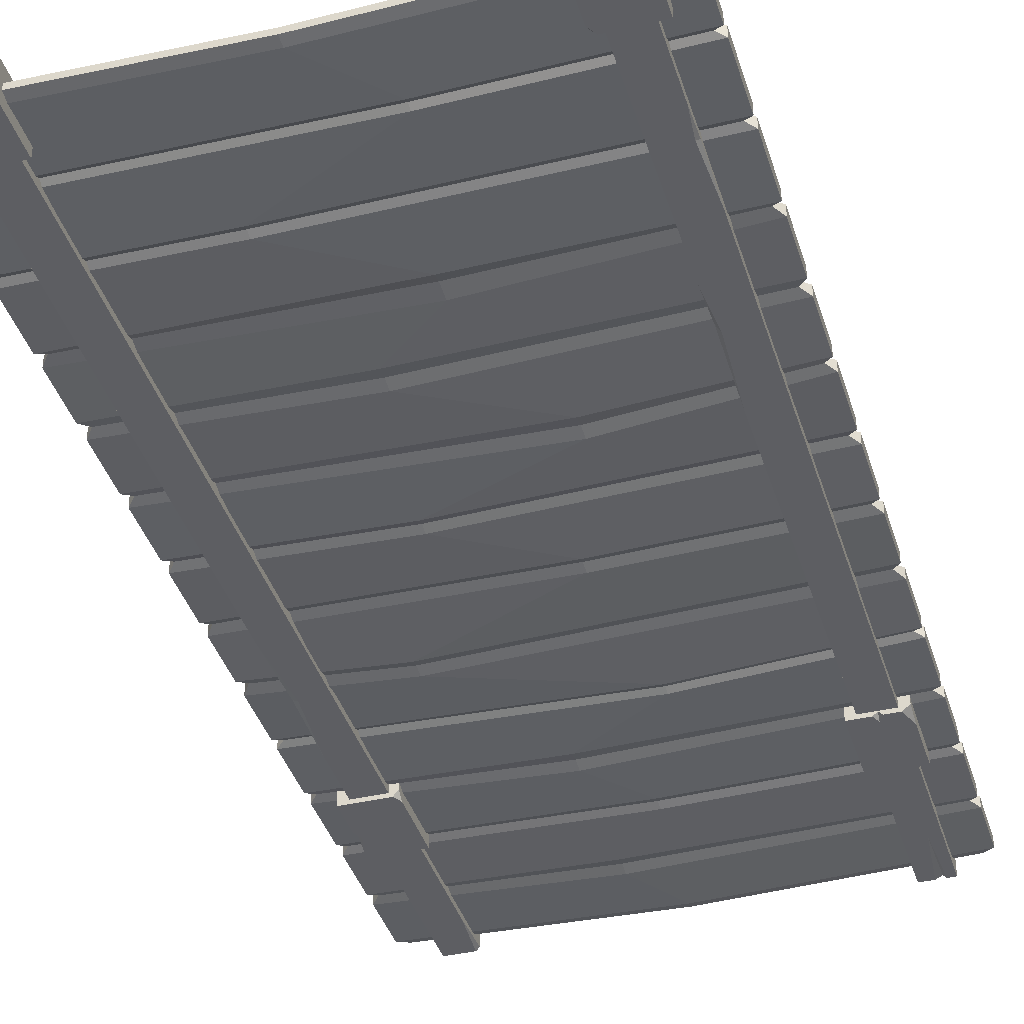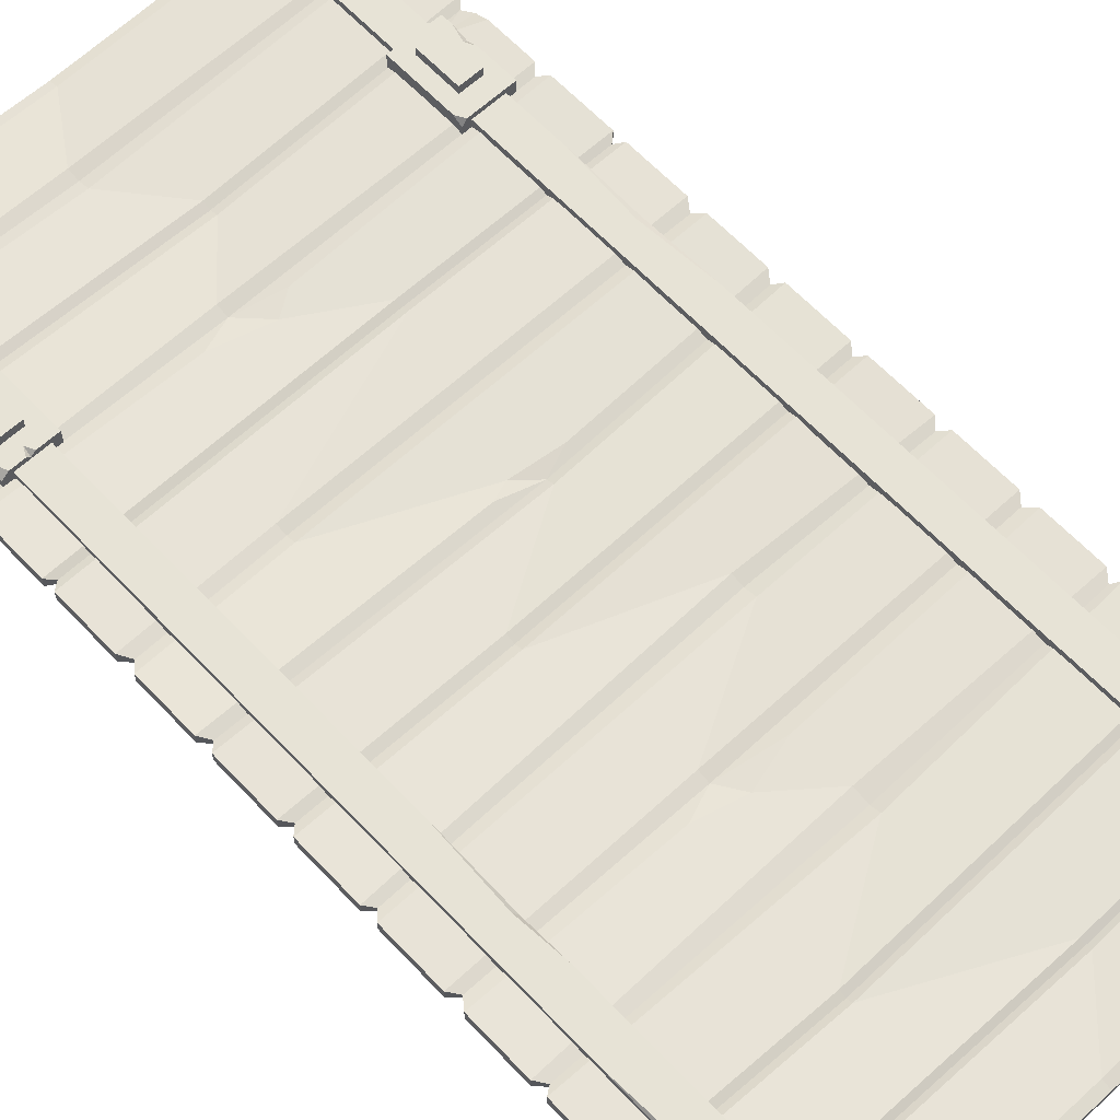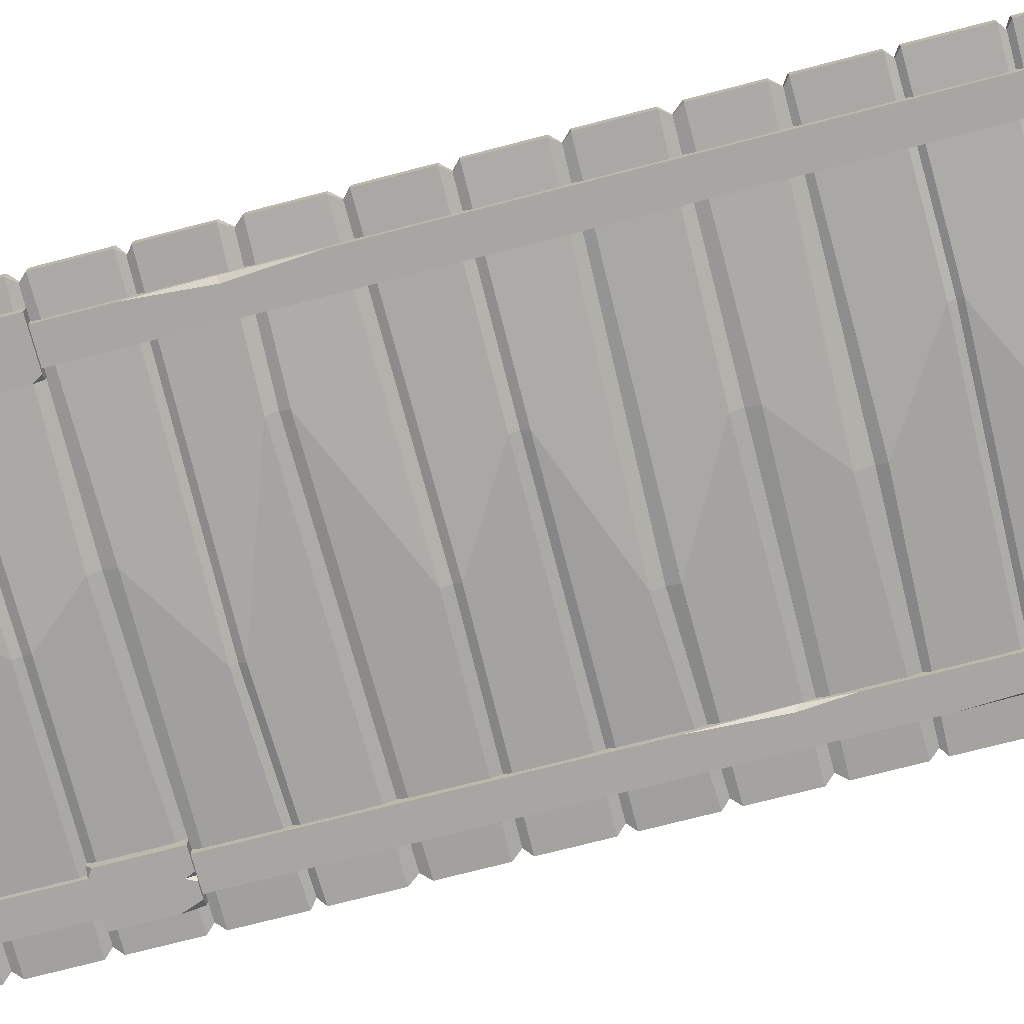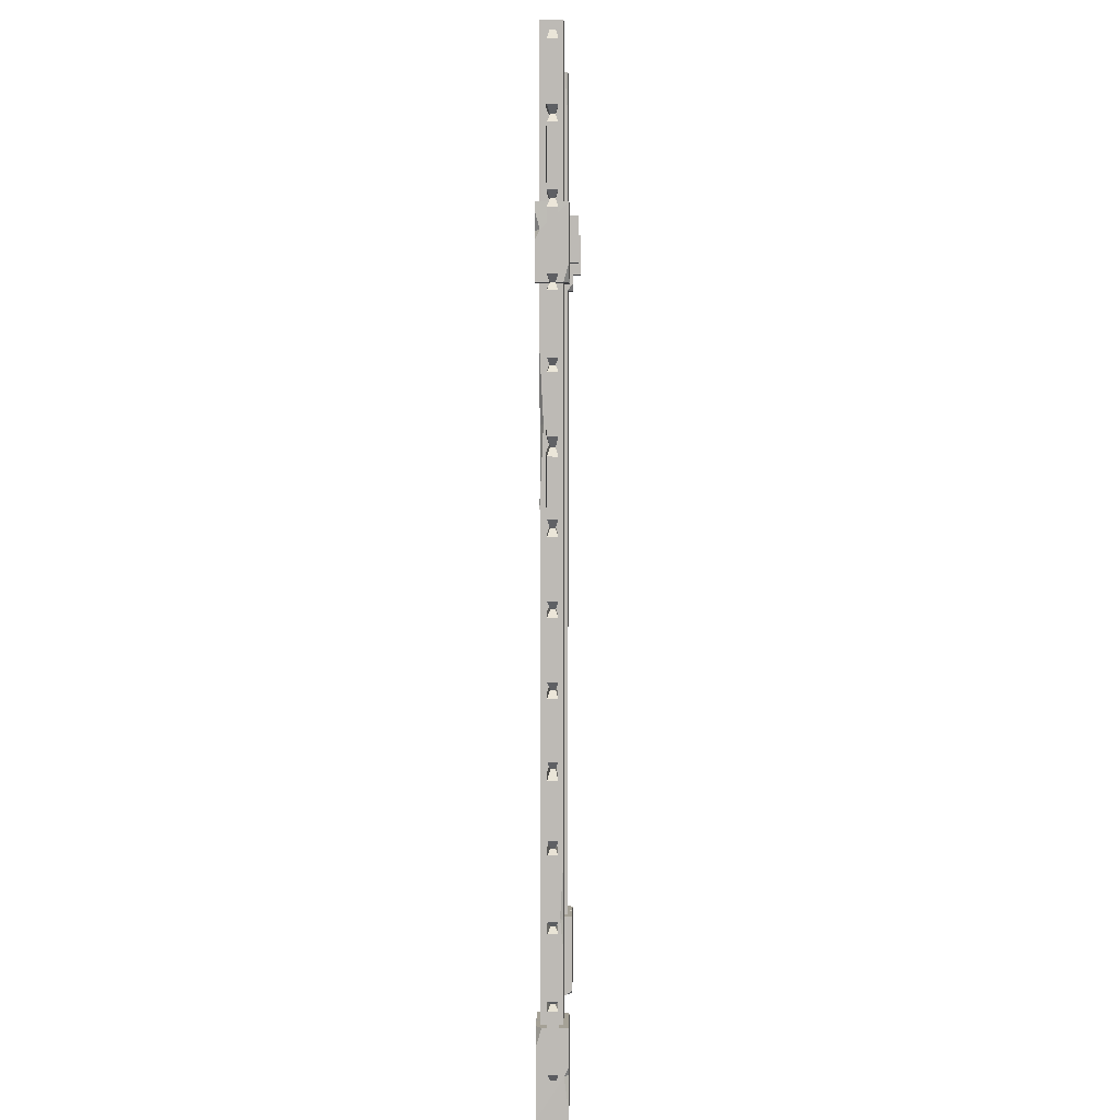
<metadata>
{"format":"obj","ext":"obj","renderer":"f3d","projection":"perspective","resolution":1024,"background":"white","views":[{"elev":-39.0,"azim":-163.5,"up":"+Y"},{"elev":62.7,"azim":136.9,"up":"+Y"},{"elev":-74.0,"azim":104.5,"up":"+Y"},{"elev":6.0,"azim":90.8,"up":"+Z"}]}
</metadata>
<code>
v 38 27.68 891.5
v 60.6 27.68 891.5
v 38 40.78 891.5
v 60.6 40.78 891.5
v 38 40.78 847.8
v 60.6 40.78 847.8
v 38 27.68 847.8
v 60.6 27.68 847.8
v 475.5 26.58 829.2
v 425.3 32.16 829.2
v 475.5 0 829.2
v 425.3 6.043 829.2
v 468.5 32.16 829.2
v 475.5 32.16 848.6
v 430.3 0 829.2
v 425.3 0 837.7
v 454.2 32.16 829.2
v 446.1 32.16 829.2
v 450 32.16 837.4
v 450.7 28.32 829.2
v 475.5 0 868.4
v 475.5 0 895.3
v 475.5 4.797 878
v 471 0 877.3
v 425.3 0 905.9
v 425.3 32.16 900.1
v 475.5 32.16 903.8
v 475.1 0 904.6
v 433.2 32.16 904.8
v 425.3 24.42 905.2
v 24.88 5.584 829.2
v 75.09 0 829.2
v 24.88 32.16 829.2
v 75.09 26.12 829.2
v 31.85 0 829.2
v 24.88 0 848.6
v 70.11 32.16 829.2
v 75.09 32.16 837.7
v 46.23 0 829.2
v 54.25 0 829.2
v 50.41 0 837.4
v 49.72 3.841 829.2
v 24.88 32.16 868.4
v 24.88 32.16 895.3
v 24.88 27.37 878
v 29.34 32.16 877.3
v 75.09 32.16 905.9
v 75.09 0 900.1
v 24.88 0 903.8
v 25.33 32.16 904.6
v 67.2 0 904.8
v 75.09 7.747 905.2
v 34.36 4.19 1071
v 66.22 4.19 1071
v 34.36 26.88 1071
v 66.22 23.23 1071
v 34.36 22.94 31.66
v 66.22 26.88 31.66
v 34.36 4.19 31.66
v 66.22 8.452 31.66
v 34.36 26.88 62.66
v 63.06 4.19 31.66
v 66.22 4.19 78.22
v 62.83 26.88 1071
v 66.22 26.88 1020
v 42.57 4.19 1071
v 51.98 4.19 1071
v 45.77 7.346 1071
v 46 4.19 1008
v 52.99 26.88 31.66
v 50.55 26.88 57.1
v 34.36 26.88 766.7
v 34.36 26.88 619.4
v 39.69 26.88 695.1
v 34.36 23.32 697.1
v 66.22 4.19 339.7
v 66.22 4.19 469.4
v 66.22 9.296 384.7
v 62.37 4.19 387.5
v 34.36 4.19 185
v 34.36 4.19 278.4
v 34.36 7.574 218.5
v 37.19 4.19 216
v 465.4 26.88 1071
v 433.6 26.88 1071
v 465.4 4.19 1071
v 433.6 7.831 1071
v 465.4 8.128 31.66
v 433.6 4.19 31.66
v 465.4 26.88 31.66
v 433.6 22.61 31.66
v 465.4 4.19 116
v 436.7 26.88 31.66
v 433.6 26.88 78.22
v 436.9 4.19 1071
v 433.6 4.19 1020
v 457.2 26.88 1071
v 447.8 26.88 1071
v 454 23.72 1071
v 453.8 26.88 1008
v 446.8 4.19 31.66
v 449.2 4.19 77.31
v 465.4 4.19 766.7
v 465.4 4.19 619.4
v 460.1 4.19 695.1
v 465.4 7.749 697.1
v 433.6 26.88 339.7
v 433.6 26.88 469.4
v 433.6 21.77 384.7
v 437.4 26.88 387.5
v 465.4 26.88 185
v 465.4 26.88 278.4
v 465.4 23.49 218.5
v 462.6 26.88 216
v 10.4 14.08 1059
v 489.6 14.08 1059
v 10.4 20.07 1059
v 489.6 20.07 1059
v 10.4 20.07 65.24
v 489.6 20.07 65.24
v 10.4 14.08 65.24
v 489.6 14.08 65.24
v 7.225 19.63 141.7
v 7.225 14.51 141.7
v 492.8 14.51 141.7
v 492.8 19.63 141.7
v 7.225 19.63 218.1
v 7.225 14.51 218.1
v 492.8 14.51 218.1
v 492.8 19.63 218.1
v 7.225 19.63 294.5
v 7.225 14.51 294.5
v 492.8 14.51 294.5
v 492.8 19.63 294.5
v 7.225 19.63 370.9
v 7.225 14.51 370.9
v 492.8 14.51 370.9
v 492.8 19.63 370.9
v 7.225 19.63 447.3
v 7.225 14.51 447.3
v 492.8 14.51 447.3
v 492.8 19.63 447.3
v 7.225 19.63 523.7
v 7.225 14.51 523.7
v 492.8 14.51 523.7
v 492.8 19.63 523.7
v 7.225 19.63 600.1
v 7.225 14.51 600.1
v 492.8 14.51 600.1
v 492.8 19.63 600.1
v 7.225 19.63 676.5
v 7.225 14.51 676.5
v 492.8 14.51 676.5
v 492.8 19.63 676.5
v 7.225 19.63 752.9
v 7.225 14.51 752.9
v 492.8 14.51 752.9
v 492.8 19.63 752.9
v 7.225 19.63 829.3
v 7.225 14.51 829.3
v 492.8 14.51 829.3
v 492.8 19.63 829.3
v 7.225 19.63 905.8
v 7.225 14.51 905.8
v 492.8 14.51 905.8
v 492.8 19.63 905.8
v 7.225 19.63 982.2
v 7.225 14.51 982.2
v 492.8 14.51 982.2
v 492.8 19.63 982.2
v 0.006836 11.81 136.8
v 500 11.81 136.8
v 500 22.33 136.8
v 0.006836 22.33 136.8
v 0.006836 11.81 147
v 500 11.81 147
v 500 22.33 147
v 0.006836 22.33 147
v 0.006836 22.33 212.7
v 500 22.33 212.7
v 500 11.81 212.7
v 0.006836 11.81 212.7
v 0.006836 11.81 224.4
v 500 11.81 224.4
v 500 22.33 224.4
v 0.006836 22.33 224.4
v 0.006836 22.33 289.2
v 500 22.33 289.2
v 500 11.81 289.2
v 0.006836 11.81 289.2
v 0.006836 11.81 303.4
v 500 11.81 303.4
v 500 22.33 303.4
v 0.006836 22.33 303.4
v 0.006836 22.33 361.5
v 500 22.33 361.5
v 500 11.81 361.5
v 0.006836 11.81 361.5
v 0.006836 11.81 379.5
v 500 11.81 379.5
v 500 22.33 379.5
v 0.006836 22.33 379.5
v 0.006836 22.33 439.6
v 500 22.33 439.6
v 500 11.81 439.6
v 0.006836 11.81 439.6
v 0.006836 11.81 455.2
v 500 11.81 455.2
v 500 22.33 455.2
v 0.006836 22.33 455.2
v 0.006836 22.33 516.5
v 500 22.33 516.5
v 500 11.81 516.5
v 0.006836 11.81 516.5
v 0.006836 11.81 532
v 500 11.81 532
v 500 22.33 532
v 0.006836 22.33 532
v 0.006836 22.33 593.3
v 500 22.33 593.3
v 500 11.81 593.3
v 0.006836 11.81 593.3
v 0.006836 11.81 609.7
v 500 11.81 609.7
v 500 22.33 609.7
v 0.006836 22.33 609.7
v 0.006836 22.33 668
v 500 22.33 668
v 500 11.81 668
v 0.006836 11.81 668
v 0.006836 11.81 686.7
v 500 11.81 686.7
v 500 22.33 686.7
v 0.006836 22.33 686.7
v 0.006836 22.33 746.7
v 500 22.33 746.7
v 500 11.81 746.7
v 0.006836 11.81 746.7
v 0.006836 11.81 759.3
v 500 11.81 759.3
v 500 22.33 759.3
v 0.006836 22.33 759.3
v 0.006836 22.33 821.5
v 500 22.33 821.5
v 500 11.81 821.5
v 0.006836 11.81 821.5
v 0.006836 11.81 837
v 500 11.81 837
v 500 22.33 837
v 0.006836 22.33 837
v 0.006836 16.83 898.3
v 500 22.33 898.3
v 500 11.81 898.3
v 0.006836 11.81 898.3
v 0.006836 11.81 913.6
v 500 11.81 913.6
v 500 22.33 913.6
v 0.006836 22.33 913.6
v 0.006836 22.33 974.6
v 500 22.33 974.6
v 500 11.81 974.6
v 0.006836 11.81 974.6
v 0.006836 22.33 990.4
v 500 22.33 990.4
v 500 11.81 990.4
v 0.006836 11.81 990.4
v 0.006836 22.33 1050
v 500 22.33 1050
v 500 11.81 1050
v 0.006836 11.81 1050
v 0.006836 11.81 74.24
v 500 11.81 74.24
v 500 22.33 74.24
v 0.006836 22.33 74.24
v 250.3 6.633 1059
v 250 4.369 1050
v 287.5 4.369 993
v 287.8 7.071 981.4
v 287.5 4.369 970.8
v 237.8 4.369 910.7
v 238 7.071 902.9
v 237.8 4.369 895.4
v 283.9 4.369 842.2
v 284.1 7.071 830.7
v 283.9 4.369 819
v 194.7 4.369 764
v 194.9 7.071 757.7
v 194.7 4.369 751.4
v 363.2 4.369 691
v 363.4 7.071 680.8
v 363.2 4.369 672.3
v 213.2 4.369 606.5
v 213.4 7.071 596.9
v 213.2 4.369 590.1
v 308.7 4.369 532.4
v 308.9 7.071 524
v 308.7 4.369 516.9
v 174.8 4.369 465.5
v 175 7.071 453.8
v 174.8 4.369 442.5
v 285.6 4.369 382
v 285.8 7.071 371
v 285.6 4.369 359
v 223.5 4.369 308.7
v 223.7 7.071 293.1
v 223.5 4.369 283.8
v 324.1 4.369 220.3
v 324.3 7.071 214
v 324.1 4.369 208.6
v 194.2 4.369 144.1
v 194.5 7.071 138.8
v 194.2 4.369 133.9
v 250 4.369 74.24
v 250.3 6.633 65.24
v 250.3 12.62 65.24
v 250 14.89 74.24
v 194.2 14.89 133.9
v 194.5 12.19 138.8
v 194.2 14.89 144.1
v 324.1 14.89 208.6
v 324.3 12.19 214
v 324.1 14.89 220.3
v 223.5 14.89 283.8
v 223.7 12.19 293.1
v 223.5 14.89 308.7
v 285.8 12.19 371
v 285.6 14.89 382
v 174.8 14.89 442.5
v 175 12.19 453.8
v 174.8 14.89 465.5
v 308.7 14.89 516.9
v 308.9 12.19 524
v 308.7 14.89 532.4
v 213.2 14.89 590.1
v 213.4 12.19 596.9
v 363.2 14.89 672.3
v 363.4 12.19 680.8
v 363.2 14.89 691
v 194.7 14.89 751.4
v 194.9 12.19 757.7
v 194.7 14.89 764
v 284.1 12.19 830.7
v 283.9 14.89 842.2
v 237.8 14.89 895.4
v 238 12.19 902.9
v 237.8 14.89 910.7
v 287.5 14.89 970.8
v 287.8 12.19 981.4
v 287.5 14.89 993
v 250 14.89 1050
v 250.3 12.62 1059
v 240 16.04 819.4
v 261.5 14.89 805.2
v 314.1 15.93 819.3
v 227.2 16.41 359.6
v 272.1 14.89 348.2
v 315.4 15.92 359.4
v 251.1 15.87 606.9
v 234 14.89 613
v 186.5 15.82 606.9
v 0.006836 22.33 885.2
v 30.92 21.36 897.9
v 24.88 26.58 112.6
v 75.09 32.16 112.6
v 24.88 0 112.6
v 75.09 6.043 112.6
v 31.85 32.16 112.6
v 24.88 32.16 93.23
v 70.11 0 112.6
v 75.09 0 104.1
v 46.23 32.16 112.6
v 54.25 32.16 112.6
v 50.41 32.16 104.3
v 49.72 28.32 112.6
v 24.88 0 73.37
v 24.88 0 29.37
v 24.88 4.797 63.74
v 29.34 0 64.44
v 75.09 0 18.77
v 75.09 32.16 24.56
v 24.88 32.16 20.87
v 25.33 0 20.04
v 67.2 32.16 19.79
v 75.09 24.42 19.39
v 475.5 5.584 112.6
v 425.3 0 112.6
v 475.5 32.16 112.6
v 425.3 26.12 112.6
v 468.5 0 112.6
v 475.5 0 93.23
v 430.3 32.16 112.6
v 425.3 32.16 104.1
v 454.2 0 112.6
v 446.1 0 112.6
v 450 0 104.3
v 450.7 3.841 112.6
v 475.5 32.16 73.37
v 475.5 32.16 29.37
v 475.5 27.37 63.74
v 471 32.16 64.44
v 425.3 32.16 18.77
v 425.3 0 24.56
v 475.5 0 20.87
v 475.1 32.16 20.04
v 433.2 0 19.79
v 425.3 7.747 19.39
v 439.8 27.68 891.5
v 462.4 27.68 891.5
v 439.8 40.78 891.5
v 462.4 40.78 891.5
v 439.8 40.78 847.8
v 462.4 40.78 847.8
v 439.8 27.68 847.8
v 462.4 27.68 847.8
f 1 2 4 3
f 3 4 6 5
f 5 6 8 7
f 2 8 6 4
f 7 1 3 5
f 11 15 20
f 11 21 24 15
f 10 12 16 25
f 14 27 23
f 14 9 13
f 16 12 15
f 20 18 19
f 17 20 19
f 21 23 24
f 23 22 24
f 24 22 28 25
f 24 25 16 15
f 11 9 14 23 21
f 9 11 20 17 13
f 15 12 10 18 20
f 14 13 17 19
f 27 14 19 26 29
f 28 22 23 27
f 27 29 30 25 28
f 26 19 18 10
f 26 10 25 30
f 29 26 30
f 33 37 42
f 33 43 46 37
f 32 34 38 47
f 36 49 45
f 36 31 35
f 38 34 37
f 42 40 41
f 39 42 41
f 43 45 46
f 45 44 46
f 46 44 50 47
f 46 47 38 37
f 33 31 36 45 43
f 31 33 42 39 35
f 37 34 32 40 42
f 36 35 39 41
f 49 36 41 48 51
f 50 44 45 49
f 49 51 52 47 50
f 48 41 40 32
f 48 32 47 52
f 51 48 52
f 64 68 67 54 56
f 55 64 65 74 72
f 59 62 83 80
f 58 78 76 63 60
f 61 82 75 73
f 65 64 56
f 66 69 68
f 68 69 67
f 75 74 73
f 72 74 75
f 77 79 78
f 78 79 76
f 80 83 82
f 82 83 81
f 74 71 61 73
f 74 65 58 70 71
f 83 79 69 81
f 83 62 63 76 79
f 69 79 77 54 67
f 81 69 66 53
f 59 80 82 61 57
f 75 53 55 72
f 75 82 81 53
f 54 77 78 65 56
f 65 78 58
f 53 66 68 55
f 55 68 64
f 95 99 98 85 87
f 86 95 96 105 103
f 90 93 114 111
f 89 109 107 94 91
f 92 113 106 104
f 96 95 87
f 97 100 99
f 99 100 98
f 106 105 104
f 103 105 106
f 108 110 109
f 109 110 107
f 111 114 113
f 113 114 112
f 105 102 92 104
f 105 96 89 101 102
f 114 110 100 112
f 114 93 94 107 110
f 100 110 108 85 98
f 112 100 97 84
f 90 111 113 92 88
f 106 84 86 103
f 106 113 112 84
f 85 108 109 96 87
f 96 109 89
f 84 97 99 86
f 86 99 95
f 351 275 116 118
f 348 349 264 170
f 314 315 120 122
f 277 278 169 265
f 264 265 169 170
f 168 266 263 167
f 174 171 124 123
f 311 312 172 125
f 126 125 172 173
f 317 318 126 173
f 178 175 182 179
f 309 310 176 181
f 180 181 176 177
f 319 320 180 177
f 186 183 190 187
f 306 307 184 189
f 188 189 184 185
f 322 323 188 185
f 194 191 198 195
f 303 304 192 197
f 196 197 192 193
f 325 356 357 196 193
f 202 199 206 203
f 300 301 200 205
f 204 205 200 201
f 327 328 204 201
f 210 207 214 211
f 297 298 208 213
f 212 213 208 209
f 330 331 212 209
f 218 215 222 219
f 294 295 216 221
f 220 221 216 217
f 333 334 220 217
f 226 223 230 227
f 291 292 224 229
f 228 229 224 225
f 358 359 336 228 225
f 234 231 238 235
f 288 289 232 237
f 236 237 232 233
f 338 339 236 233
f 242 239 246 243
f 285 286 240 245
f 244 245 240 241
f 341 353 354 244 241
f 250 247 254 251 361
f 282 283 248 253
f 252 253 248 249
f 343 344 252 249
f 258 255 262 259
f 279 280 256 261
f 260 261 256 257
f 346 347 260 257
f 312 313 272 172
f 173 172 272 273
f 316 317 173 273
f 274 271 171 174
f 310 311 125 176
f 177 176 125 126
f 318 319 177 126
f 124 175 178 123
f 320 321 130 180
f 130 129 181 180
f 308 309 181 129
f 179 182 128 127
f 307 308 129 184
f 185 184 129 130
f 321 322 185 130
f 128 183 186 127
f 323 324 134 188
f 134 133 189 188
f 305 306 189 133
f 187 190 132 131
f 304 305 133 192
f 193 192 133 134
f 324 325 193 134
f 132 191 194 131
f 357 326 138 196
f 138 137 197 196
f 302 303 197 137
f 195 198 136 135
f 301 302 137 200
f 201 200 137 138
f 326 327 201 138
f 136 199 202 135
f 328 329 142 204
f 142 141 205 204
f 299 300 205 141
f 203 206 140 139
f 298 299 141 208
f 209 208 141 142
f 329 330 209 142
f 140 207 210 139
f 331 332 146 212
f 146 145 213 212
f 296 297 213 145
f 211 214 144 143
f 295 296 145 216
f 217 216 145 146
f 332 333 217 146
f 144 215 218 143
f 334 335 150 220
f 150 149 221 220
f 293 294 221 149
f 219 222 148 147
f 292 293 149 224
f 225 224 149 150
f 335 358 225 150
f 148 223 226 147
f 336 337 154 228
f 154 153 229 228
f 290 291 229 153
f 227 230 152 151
f 289 290 153 232
f 233 232 153 154
f 337 338 233 154
f 152 231 234 151
f 339 340 158 236
f 158 157 237 236
f 287 288 237 157
f 235 238 156 155
f 286 287 157 240
f 241 240 157 158
f 340 341 241 158
f 156 239 242 155
f 354 342 162 244
f 162 161 245 244
f 284 285 245 161
f 243 246 160 159
f 283 284 161 248
f 249 248 161 162
f 342 343 249 162
f 160 247 250 159
f 344 345 166 252
f 166 165 253 252
f 281 282 253 165
f 163 251 254 164
f 280 281 165 256
f 257 256 165 166
f 345 346 257 166
f 164 255 258 163
f 347 348 170 260
f 170 169 261 260
f 278 279 261 169
f 259 262 168 167
f 349 350 268 264
f 268 269 265 264
f 276 277 265 269
f 263 266 270 267
f 350 351 118 268
f 116 269 268 118
f 275 276 269 116
f 267 270 115 117
f 313 314 122 272
f 273 272 122 120
f 315 316 273 120
f 121 271 274 119
f 270 276 275 115
f 266 277 276 270
f 168 278 277 266
f 262 279 278 168
f 255 280 279 262
f 164 281 280 255
f 254 282 281 164
f 247 283 282 254
f 160 284 283 247
f 246 285 284 160
f 239 286 285 246
f 156 287 286 239
f 238 288 287 156
f 231 289 288 238
f 152 290 289 231
f 230 291 290 152
f 223 292 291 230
f 148 293 292 223
f 222 294 293 148
f 215 295 294 222
f 144 296 295 215
f 214 297 296 144
f 207 298 297 214
f 140 299 298 207
f 206 300 299 140
f 199 301 300 206
f 136 302 301 199
f 198 303 302 136
f 191 304 303 198
f 132 305 304 191
f 190 306 305 132
f 183 307 306 190
f 128 308 307 183
f 182 309 308 128
f 175 310 309 182
f 124 311 310 175
f 171 312 311 124
f 271 313 312 171
f 121 314 313 271
f 119 315 314 121
f 274 316 315 119
f 174 317 316 274
f 123 318 317 174
f 178 319 318 123
f 179 320 319 178
f 127 321 320 179
f 186 322 321 127
f 187 323 322 186
f 131 324 323 187
f 194 325 324 131
f 195 355 356 325 194
f 135 326 355 195
f 202 327 326 135
f 203 328 327 202
f 139 329 328 203
f 210 330 329 139
f 211 331 330 210
f 143 332 331 211
f 218 333 332 143
f 219 334 333 218
f 147 335 334 219
f 226 360 335 147
f 227 336 359 360 226
f 151 337 336 227
f 234 338 337 151
f 235 339 338 234
f 155 340 339 235
f 242 341 340 155
f 243 352 353 341 242
f 159 342 352 243
f 250 343 342 159
f 361 362 344 343 250
f 163 345 344 362
f 258 346 345 163
f 259 347 346 258
f 167 348 347 259
f 263 349 348 167
f 267 350 349 263
f 117 351 350 267
f 115 275 351 117
f 353 352 342
f 354 353 342
f 356 355 326
f 357 356 326
f 335 359 358
f 360 359 335
f 251 362 361
f 163 362 251
f 365 369 374
f 365 375 378 369
f 364 366 370 379
f 368 381 377
f 368 363 367
f 370 366 369
f 374 372 373
f 371 374 373
f 375 377 378
f 377 376 378
f 378 376 382 379
f 378 379 370 369
f 365 363 368 377 375
f 363 365 374 371 367
f 369 366 364 372 374
f 368 367 371 373
f 381 368 373 380 383
f 382 376 377 381
f 381 383 384 379 382
f 380 373 372 364
f 380 364 379 384
f 383 380 384
f 387 391 396
f 387 397 400 391
f 386 388 392 401
f 390 403 399
f 390 385 389
f 392 388 391
f 396 394 395
f 393 396 395
f 397 399 400
f 399 398 400
f 400 398 404 401
f 400 401 392 391
f 387 385 390 399 397
f 385 387 396 393 389
f 391 388 386 394 396
f 390 389 393 395
f 403 390 395 402 405
f 404 398 399 403
f 403 405 406 401 404
f 402 395 394 386
f 402 386 401 406
f 405 402 406
f 407 408 410 409
f 409 410 412 411
f 411 412 414 413
f 408 414 412 410
f 413 407 409 411

</code>
